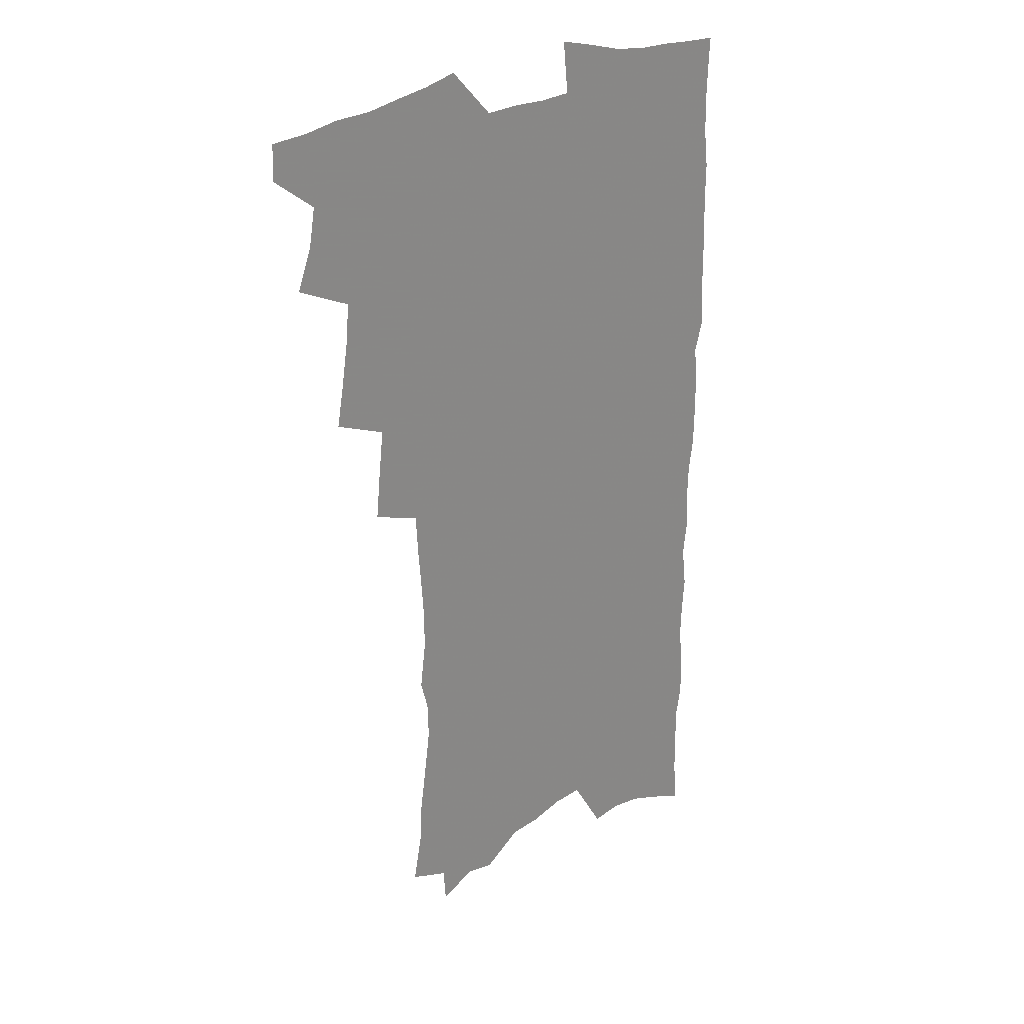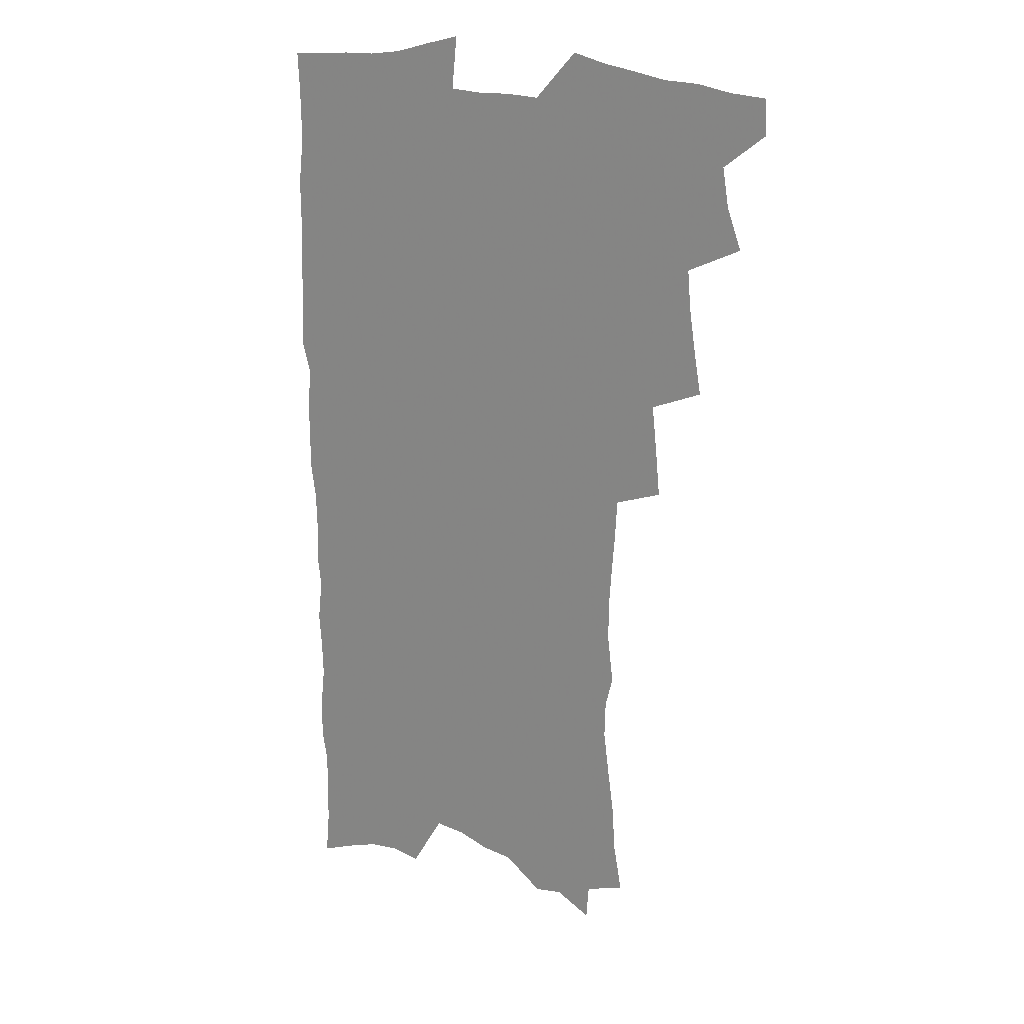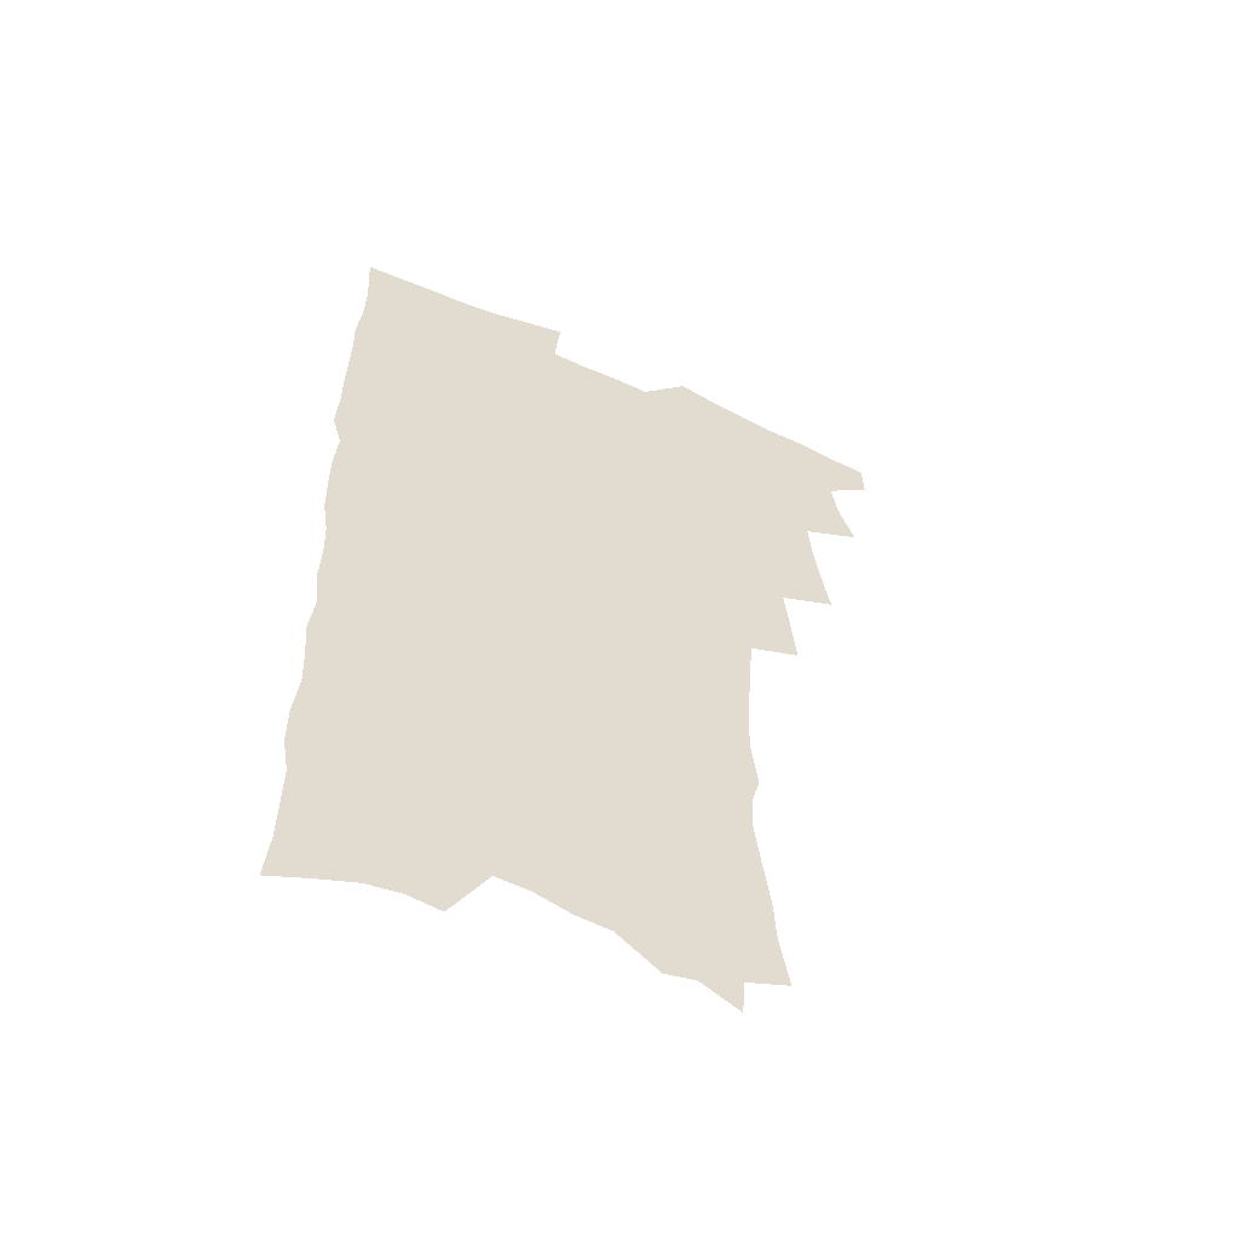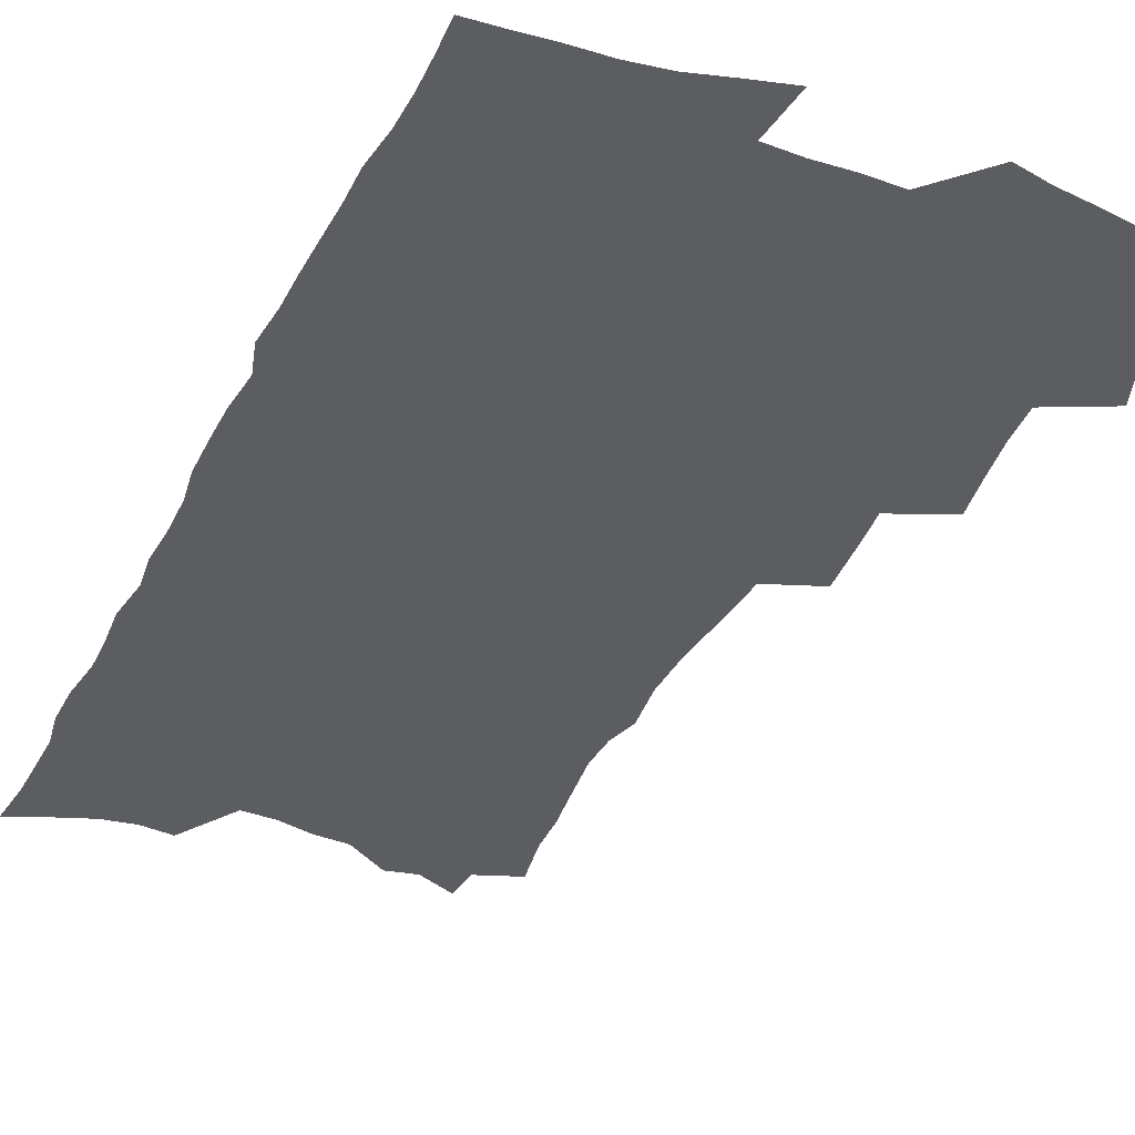
<metadata>
{"format":"obj","ext":"obj","renderer":"f3d","projection":"perspective","resolution":1024,"background":"white","views":[{"elev":27.1,"azim":-41.8,"up":"+Y"},{"elev":19.9,"azim":-145.1,"up":"+Y"},{"elev":-56.2,"azim":154.7,"up":"+Y"},{"elev":-36.1,"azim":155.8,"up":"+Z"}]}
</metadata>
<code>
v 463.9 549.6 0
v 464.4 564.3 0
v 473.2 502.7 0
v 479.7 519.7 0
v 482.3 535.4 0
v 482.4 550.1 0
v 480.4 565.2 0
v 489.7 439.4 0
v 492.9 457.5 0
v 495.6 474.9 0
v 497 491.3 0
v 500.5 507.7 0
v 499.4 521.9 0
v 498.7 536.4 0
v 497.7 551.1 0
v 495 567.5 0
v 508.3 391.2 0
v 510.3 410.5 0
v 512.4 429.9 0
v 513.5 446.8 0
v 513.6 462.4 0
v 511 476.5 0
v 515 493.9 0
v 516.2 509 0
v 515.3 522.9 0
v 514.1 537.5 0
v 512.4 552.7 0
v 510.8 567.8 0
v 523.7 193.3 0
v 527.6 214.2 0
v 528.6 231.4 0
v 531.4 250.5 0
v 534 269.5 0
v 533.6 285.1 0
v 530.2 297.8 0
v 532.8 318 0
v 532.7 334.7 0
v 531.6 350.8 0
v 530.2 366.8 0
v 529.3 383.3 0
v 528.4 399.9 0
v 528.8 417.1 0
v 528.6 433 0
v 530.1 449.9 0
v 531.3 466 0
v 530.9 480.6 0
v 530 495.1 0
v 530 509.4 0
v 529.9 523.8 0
v 529.4 538.3 0
v 527.3 554.2 0
v 525.3 570.2 0
v 542.4 171.9 0
v 541.3 186.7 0
v 542 203.9 0
v 547.4 227.3 0
v 549.1 245.7 0
v 550.3 263.2 0
v 549.5 278 0
v 549.7 294.5 0
v 548.1 309.1 0
v 549.9 328.4 0
v 548.1 342.5 0
v 547.6 358.6 0
v 547.1 374.5 0
v 545.5 389.2 0
v 545.1 405.3 0
v 546.6 422.9 0
v 546.3 437.7 0
v 545.5 452 0
v 545.8 467.1 0
v 546.4 482 0
v 546.6 496.3 0
v 546.5 510.4 0
v 546.1 524.4 0
v 544.3 539.5 0
v 542 555.8 0
v 539.8 572.2 0
v 558.1 179.4 0
v 560.6 198.7 0
v 562.9 219.1 0
v 563.5 236.1 0
v 565.4 255.1 0
v 565.5 271 0
v 564.8 285.9 0
v 564.1 301 0
v 563.3 316.2 0
v 564.2 334.4 0
v 563.3 349.1 0
v 562.9 364.6 0
v 561.2 378.4 0
v 560.4 393.4 0
v 560 408.4 0
v 561.2 425.1 0
v 561 439.8 0
v 560.5 453.9 0
v 561.2 469 0
v 561.5 483.3 0
v 561.6 497.2 0
v 562 511 0
v 561.8 524.4 0
v 559.9 539.2 0
v 557.2 556.4 0
v 554.1 575.5 0
v 570.6 176.8 0
v 576.7 208.1 0
v 578.1 226.8 0
v 578.1 242.5 0
v 578.6 259.3 0
v 578.2 274.3 0
v 578 289.9 0
v 577.2 304.6 0
v 577.3 321.6 0
v 577.1 337.3 0
v 577 353.1 0
v 576.6 368 0
v 576.1 382.7 0
v 576 398 0
v 575.7 412.8 0
v 575 426.6 0
v 575 441.1 0
v 574.8 455.2 0
v 575.8 470.4 0
v 575.3 483.9 0
v 575.9 498 0
v 576.1 511.4 0
v 575.5 525 0
v 574.4 539.5 0
v 572.9 555.4 0
v 587.6 188.6 0
v 590.9 214.1 0
v 592.2 233.1 0
v 591.5 246.6 0
v 591.5 262.4 0
v 591.3 278.1 0
v 590.5 292.3 0
v 590.3 308 0
v 590.1 323.8 0
v 589.8 339 0
v 589.9 355.8 0
v 589.6 369.2 0
v 589.7 385.4 0
v 589.5 399.9 0
v 589.2 414.2 0
v 589.6 429.3 0
v 588.7 442.3 0
v 589.4 457.4 0
v 589.5 471.2 0
v 589.4 484.7 0
v 589.4 498.3 0
v 589.6 511.7 0
v 589.3 525.6 0
v 588.5 540.3 0
v 587.5 555.8 0
v 601.5 189.6 0
v 603.8 215.7 0
v 604.2 232.7 0
v 603.8 247 0
v 603.9 263.9 0
v 603.8 280.2 0
v 603.5 295.4 0
v 603.3 311.2 0
v 603.2 326.9 0
v 602.7 341.2 0
v 602.5 354.6 0
v 602.5 370.8 0
v 602.7 386.2 0
v 602.6 401.1 0
v 602.5 414.9 0
v 602.7 430.3 0
v 602.4 443.5 0
v 603 458.4 0
v 603 471.6 0
v 602.9 484.9 0
v 602.8 498.1 0
v 603.4 511.8 0
v 603.3 525.6 0
v 603.3 539.6 0
v 602.5 555 0
v 615.8 193.4 0
v 616.4 214.8 0
v 616.6 234.1 0
v 616.5 249.4 0
v 616.3 264.7 0
v 616.2 281.6 0
v 615.9 295.8 0
v 615.7 311.5 0
v 615.6 326.7 0
v 615.4 342.1 0
v 615.2 356.3 0
v 615.2 371.9 0
v 615.8 385 0
v 615.6 400.5 0
v 615.7 414.6 0
v 615.7 430.2 0
v 615.8 444.3 0
v 616 458.3 0
v 616.3 471.7 0
v 616.7 485.2 0
v 617.2 498.6 0
v 617 512 0
v 617.3 525.5 0
v 617.5 539.1 0
v 616.9 555.5 0
v 614.6 577.9 0
v 629.6 194.2 0
v 629.3 215.7 0
v 629.1 233.1 0
v 628.8 250.2 0
v 628.7 264.9 0
v 628.5 281.9 0
v 628.3 296.5 0
v 628.2 312.3 0
v 628.1 326.9 0
v 628 342.8 0
v 627.9 357.5 0
v 628.4 369.9 0
v 628.5 386.9 0
v 628.5 401.4 0
v 628.9 414.7 0
v 628.9 429.7 0
v 629 443.9 0
v 629 458.2 0
v 629.5 471.2 0
v 630.5 484.2 0
v 630.5 498.7 0
v 630.8 511.8 0
v 631.2 525.1 0
v 631.4 539.2 0
v 631.7 553.5 0
v 630.3 573.8 0
v 644.6 169.4 0
v 643 194.2 0
v 642.4 213.4 0
v 641.8 231.5 0
v 641.7 247.6 0
v 641 265.9 0
v 640.7 281.5 0
v 640.7 296.1 0
v 641.3 309.5 0
v 640.3 328.5 0
v 640.8 341.5 0
v 640.5 357.2 0
v 641 371.1 0
v 641.4 385.4 0
v 641.3 399.9 0
v 642.4 412.9 0
v 641.9 429.4 0
v 642.5 442.7 0
v 642.6 456.7 0
v 643.2 470.3 0
v 643.7 483.9 0
v 644 498 0
v 644.7 511.4 0
v 645 524.9 0
v 645.5 538.9 0
v 645.9 553.2 0
v 646.3 569.3 0
v 658 171.1 0
v 656.9 190.8 0
v 655.7 210.6 0
v 654.7 229.4 0
v 654.6 245.5 0
v 653.8 263.1 0
v 653.8 278.4 0
v 653 295.1 0
v 654 308.4 0
v 653.3 325.3 0
v 653.3 340.4 0
v 653.5 355 0
v 654.4 368.5 0
v 654.4 383.8 0
v 656.1 396.8 0
v 655.3 413.2 0
v 655.4 427.5 0
v 656 441.3 0
v 656.5 455.1 0
v 656.7 469.2 0
v 657.5 482.5 0
v 656.9 498.3 0
v 658.2 510.9 0
v 659 524.4 0
v 659.5 538.2 0
v 660.3 552.7 0
v 661.3 567.1 0
v 671.7 169.2 0
v 670.8 187.4 0
v 670.1 205.4 0
v 669.2 223.6 0
v 668.2 241.6 0
v 668.8 256.6 0
v 667.7 274.1 0
v 667.4 289.9 0
v 667.4 305.2 0
v 666.8 321.5 0
v 668.9 334.2 0
v 667.4 351.6 0
v 667.3 366.7 0
v 668.3 380.6 0
v 669.7 394.4 0
v 669.5 410 0
v 670.7 423.9 0
v 670.3 439 0
v 670.2 453.6 0
v 670.8 467.6 0
v 671.3 481.7 0
v 670.9 496.3 0
v 673.1 509.5 0
v 672.7 524.1 0
v 673.2 537.3 0
v 674.7 551.8 0
v 675.7 566.5 0
v 686.9 163.5 0
v 686.5 180.6 0
v 684.4 200.9 0
v 683.6 218.6 0
v 684 234.3 0
v 683.1 251.6 0
v 683 267.5 0
v 683.3 282.8 0
v 682.2 299.8 0
v 681.1 316.6 0
v 682.3 330.7 0
v 683 345.5 0
v 682.5 361.4 0
v 685.3 374.5 0
v 683.9 391.2 0
v 685.3 405.4 0
v 685.4 420.7 0
v 684.6 436.5 0
v 684.5 451.2 0
v 686.1 464.9 0
v 686.8 479.3 0
v 688.1 493.5 0
v 687.1 508.9 0
v 687.9 522.8 0
v 688.5 536.9 0
v 688.8 550.8 0
v 690 565.3 0
v 702.9 156.8 0
v 701.1 176.2 0
v 700.9 193 0
v 700.7 209.5 0
v 703.1 223.2 0
v 703.1 239.4 0
v 701.1 257.6 0
v 701.6 272.8 0
v 702.8 287.6 0
v 700.8 305.6 0
v 702.5 319.8 0
v 701.8 336.2 0
v 702.3 351.6 0
v 704.5 365.7 0
v 704.7 381.5 0
v 704.7 397.4 0
v 703.3 414.4 0
v 707.2 428.1 0
v 706 444.2 0
v 706 459.5 0
v 705.6 474.8 0
v 705.2 490.2 0
v 705.4 505.2 0
v 703.5 521.3 0
v 703.2 536.1 0
v 703.6 550.3 0
v 704.3 564.3 0
v 706 586 0
f 5 6 1
f 1 6 2
f 6 7 2
f 11 12 3
f 3 12 4
f 12 13 4
f 4 13 5
f 13 14 5
f 5 14 6
f 14 15 6
f 6 15 7
f 15 16 7
f 19 20 8
f 8 20 9
f 20 21 9
f 9 21 10
f 21 22 10
f 10 22 11
f 22 23 11
f 11 23 12
f 23 24 12
f 12 24 13
f 24 25 13
f 13 25 14
f 25 26 14
f 14 26 15
f 26 27 15
f 15 27 16
f 27 28 16
f 40 41 17
f 17 41 18
f 41 42 18
f 18 42 19
f 42 43 19
f 19 43 20
f 43 44 20
f 20 44 21
f 44 45 21
f 21 45 22
f 45 46 22
f 22 46 23
f 46 47 23
f 23 47 24
f 47 48 24
f 24 48 25
f 48 49 25
f 25 49 26
f 49 50 26
f 26 50 27
f 50 51 27
f 27 51 28
f 51 52 28
f 54 55 29
f 29 55 30
f 55 56 30
f 30 56 31
f 56 57 31
f 31 57 32
f 57 58 32
f 32 58 33
f 58 59 33
f 33 59 34
f 59 60 34
f 34 60 35
f 60 61 35
f 35 61 36
f 61 62 36
f 36 62 37
f 62 63 37
f 37 63 38
f 63 64 38
f 38 64 39
f 64 65 39
f 39 65 40
f 65 66 40
f 40 66 41
f 66 67 41
f 41 67 42
f 67 68 42
f 42 68 43
f 68 69 43
f 43 69 44
f 69 70 44
f 44 70 45
f 70 71 45
f 45 71 46
f 71 72 46
f 46 72 47
f 72 73 47
f 47 73 48
f 73 74 48
f 48 74 49
f 74 75 49
f 49 75 50
f 75 76 50
f 50 76 51
f 76 77 51
f 51 77 52
f 77 78 52
f 53 79 54
f 79 80 54
f 54 80 55
f 80 81 55
f 55 81 56
f 81 82 56
f 56 82 57
f 82 83 57
f 57 83 58
f 83 84 58
f 58 84 59
f 84 85 59
f 59 85 60
f 85 86 60
f 60 86 61
f 86 87 61
f 61 87 62
f 87 88 62
f 62 88 63
f 88 89 63
f 63 89 64
f 89 90 64
f 64 90 65
f 90 91 65
f 65 91 66
f 91 92 66
f 66 92 67
f 92 93 67
f 67 93 68
f 93 94 68
f 68 94 69
f 94 95 69
f 69 95 70
f 95 96 70
f 70 96 71
f 96 97 71
f 71 97 72
f 97 98 72
f 72 98 73
f 98 99 73
f 73 99 74
f 99 100 74
f 74 100 75
f 100 101 75
f 75 101 76
f 101 102 76
f 76 102 77
f 102 103 77
f 77 103 78
f 103 104 78
f 79 105 80
f 105 106 80
f 80 106 81
f 106 107 81
f 81 107 82
f 107 108 82
f 82 108 83
f 108 109 83
f 83 109 84
f 109 110 84
f 84 110 85
f 110 111 85
f 85 111 86
f 111 112 86
f 86 112 87
f 112 113 87
f 87 113 88
f 113 114 88
f 88 114 89
f 114 115 89
f 89 115 90
f 115 116 90
f 90 116 91
f 116 117 91
f 91 117 92
f 117 118 92
f 92 118 93
f 118 119 93
f 93 119 94
f 119 120 94
f 94 120 95
f 120 121 95
f 95 121 96
f 121 122 96
f 96 122 97
f 122 123 97
f 97 123 98
f 123 124 98
f 98 124 99
f 124 125 99
f 99 125 100
f 125 126 100
f 100 126 101
f 126 127 101
f 101 127 102
f 127 128 102
f 102 128 103
f 128 129 103
f 103 129 104
f 105 130 106
f 130 131 106
f 106 131 107
f 131 132 107
f 107 132 108
f 132 133 108
f 108 133 109
f 133 134 109
f 109 134 110
f 134 135 110
f 110 135 111
f 135 136 111
f 111 136 112
f 136 137 112
f 112 137 113
f 137 138 113
f 113 138 114
f 138 139 114
f 114 139 115
f 139 140 115
f 115 140 116
f 140 141 116
f 116 141 117
f 141 142 117
f 117 142 118
f 142 143 118
f 118 143 119
f 143 144 119
f 119 144 120
f 144 145 120
f 120 145 121
f 145 146 121
f 121 146 122
f 146 147 122
f 122 147 123
f 147 148 123
f 123 148 124
f 148 149 124
f 124 149 125
f 149 150 125
f 125 150 126
f 150 151 126
f 126 151 127
f 151 152 127
f 127 152 128
f 152 153 128
f 128 153 129
f 153 154 129
f 130 155 131
f 155 156 131
f 131 156 132
f 156 157 132
f 132 157 133
f 157 158 133
f 133 158 134
f 158 159 134
f 134 159 135
f 159 160 135
f 135 160 136
f 160 161 136
f 136 161 137
f 161 162 137
f 137 162 138
f 162 163 138
f 138 163 139
f 163 164 139
f 139 164 140
f 164 165 140
f 140 165 141
f 165 166 141
f 141 166 142
f 166 167 142
f 142 167 143
f 167 168 143
f 143 168 144
f 168 169 144
f 144 169 145
f 169 170 145
f 145 170 146
f 170 171 146
f 146 171 147
f 171 172 147
f 147 172 148
f 172 173 148
f 148 173 149
f 173 174 149
f 149 174 150
f 174 175 150
f 150 175 151
f 175 176 151
f 151 176 152
f 176 177 152
f 152 177 153
f 177 178 153
f 153 178 154
f 178 179 154
f 155 180 156
f 180 181 156
f 156 181 157
f 181 182 157
f 157 182 158
f 182 183 158
f 158 183 159
f 183 184 159
f 159 184 160
f 184 185 160
f 160 185 161
f 185 186 161
f 161 186 162
f 186 187 162
f 162 187 163
f 187 188 163
f 163 188 164
f 188 189 164
f 164 189 165
f 189 190 165
f 165 190 166
f 190 191 166
f 166 191 167
f 191 192 167
f 167 192 168
f 192 193 168
f 168 193 169
f 193 194 169
f 169 194 170
f 194 195 170
f 170 195 171
f 195 196 171
f 171 196 172
f 196 197 172
f 172 197 173
f 197 198 173
f 173 198 174
f 198 199 174
f 174 199 175
f 199 200 175
f 175 200 176
f 200 201 176
f 176 201 177
f 201 202 177
f 177 202 178
f 202 203 178
f 178 203 179
f 203 204 179
f 180 206 181
f 206 207 181
f 181 207 182
f 207 208 182
f 182 208 183
f 208 209 183
f 183 209 184
f 209 210 184
f 184 210 185
f 210 211 185
f 185 211 186
f 211 212 186
f 186 212 187
f 212 213 187
f 187 213 188
f 213 214 188
f 188 214 189
f 214 215 189
f 189 215 190
f 215 216 190
f 190 216 191
f 216 217 191
f 191 217 192
f 217 218 192
f 192 218 193
f 218 219 193
f 193 219 194
f 219 220 194
f 194 220 195
f 220 221 195
f 195 221 196
f 221 222 196
f 196 222 197
f 222 223 197
f 197 223 198
f 223 224 198
f 198 224 199
f 224 225 199
f 199 225 200
f 225 226 200
f 200 226 201
f 226 227 201
f 201 227 202
f 227 228 202
f 202 228 203
f 228 229 203
f 203 229 204
f 229 230 204
f 204 230 205
f 230 231 205
f 232 233 206
f 206 233 207
f 233 234 207
f 207 234 208
f 234 235 208
f 208 235 209
f 235 236 209
f 209 236 210
f 236 237 210
f 210 237 211
f 237 238 211
f 211 238 212
f 238 239 212
f 212 239 213
f 239 240 213
f 213 240 214
f 240 241 214
f 214 241 215
f 241 242 215
f 215 242 216
f 242 243 216
f 216 243 217
f 243 244 217
f 217 244 218
f 244 245 218
f 218 245 219
f 245 246 219
f 219 246 220
f 246 247 220
f 220 247 221
f 247 248 221
f 221 248 222
f 248 249 222
f 222 249 223
f 249 250 223
f 223 250 224
f 250 251 224
f 224 251 225
f 251 252 225
f 225 252 226
f 252 253 226
f 226 253 227
f 253 254 227
f 227 254 228
f 254 255 228
f 228 255 229
f 255 256 229
f 229 256 230
f 256 257 230
f 230 257 231
f 257 258 231
f 232 259 233
f 259 260 233
f 233 260 234
f 260 261 234
f 234 261 235
f 261 262 235
f 235 262 236
f 262 263 236
f 236 263 237
f 263 264 237
f 237 264 238
f 264 265 238
f 238 265 239
f 265 266 239
f 239 266 240
f 266 267 240
f 240 267 241
f 267 268 241
f 241 268 242
f 268 269 242
f 242 269 243
f 269 270 243
f 243 270 244
f 270 271 244
f 244 271 245
f 271 272 245
f 245 272 246
f 272 273 246
f 246 273 247
f 273 274 247
f 247 274 248
f 274 275 248
f 248 275 249
f 275 276 249
f 249 276 250
f 276 277 250
f 250 277 251
f 277 278 251
f 251 278 252
f 278 279 252
f 252 279 253
f 279 280 253
f 253 280 254
f 280 281 254
f 254 281 255
f 281 282 255
f 255 282 256
f 282 283 256
f 256 283 257
f 283 284 257
f 257 284 258
f 284 285 258
f 259 286 260
f 286 287 260
f 260 287 261
f 287 288 261
f 261 288 262
f 288 289 262
f 262 289 263
f 289 290 263
f 263 290 264
f 290 291 264
f 264 291 265
f 291 292 265
f 265 292 266
f 292 293 266
f 266 293 267
f 293 294 267
f 267 294 268
f 294 295 268
f 268 295 269
f 295 296 269
f 269 296 270
f 296 297 270
f 270 297 271
f 297 298 271
f 271 298 272
f 298 299 272
f 272 299 273
f 299 300 273
f 273 300 274
f 300 301 274
f 274 301 275
f 301 302 275
f 275 302 276
f 302 303 276
f 276 303 277
f 303 304 277
f 277 304 278
f 304 305 278
f 278 305 279
f 305 306 279
f 279 306 280
f 306 307 280
f 280 307 281
f 307 308 281
f 281 308 282
f 308 309 282
f 282 309 283
f 309 310 283
f 283 310 284
f 310 311 284
f 284 311 285
f 311 312 285
f 286 313 287
f 313 314 287
f 287 314 288
f 314 315 288
f 288 315 289
f 315 316 289
f 289 316 290
f 316 317 290
f 290 317 291
f 317 318 291
f 291 318 292
f 318 319 292
f 292 319 293
f 319 320 293
f 293 320 294
f 320 321 294
f 294 321 295
f 321 322 295
f 295 322 296
f 322 323 296
f 296 323 297
f 323 324 297
f 297 324 298
f 324 325 298
f 298 325 299
f 325 326 299
f 299 326 300
f 326 327 300
f 300 327 301
f 327 328 301
f 301 328 302
f 328 329 302
f 302 329 303
f 329 330 303
f 303 330 304
f 330 331 304
f 304 331 305
f 331 332 305
f 305 332 306
f 332 333 306
f 306 333 307
f 333 334 307
f 307 334 308
f 334 335 308
f 308 335 309
f 335 336 309
f 309 336 310
f 336 337 310
f 310 337 311
f 337 338 311
f 311 338 312
f 338 339 312
f 313 340 314
f 340 341 314
f 314 341 315
f 341 342 315
f 315 342 316
f 342 343 316
f 316 343 317
f 343 344 317
f 317 344 318
f 344 345 318
f 318 345 319
f 345 346 319
f 319 346 320
f 346 347 320
f 320 347 321
f 347 348 321
f 321 348 322
f 348 349 322
f 322 349 323
f 349 350 323
f 323 350 324
f 350 351 324
f 324 351 325
f 351 352 325
f 325 352 326
f 352 353 326
f 326 353 327
f 353 354 327
f 327 354 328
f 354 355 328
f 328 355 329
f 355 356 329
f 329 356 330
f 356 357 330
f 330 357 331
f 357 358 331
f 331 358 332
f 358 359 332
f 332 359 333
f 359 360 333
f 333 360 334
f 360 361 334
f 334 361 335
f 361 362 335
f 335 362 336
f 362 363 336
f 336 363 337
f 363 364 337
f 337 364 338
f 364 365 338
f 338 365 339
f 365 366 339

</code>
